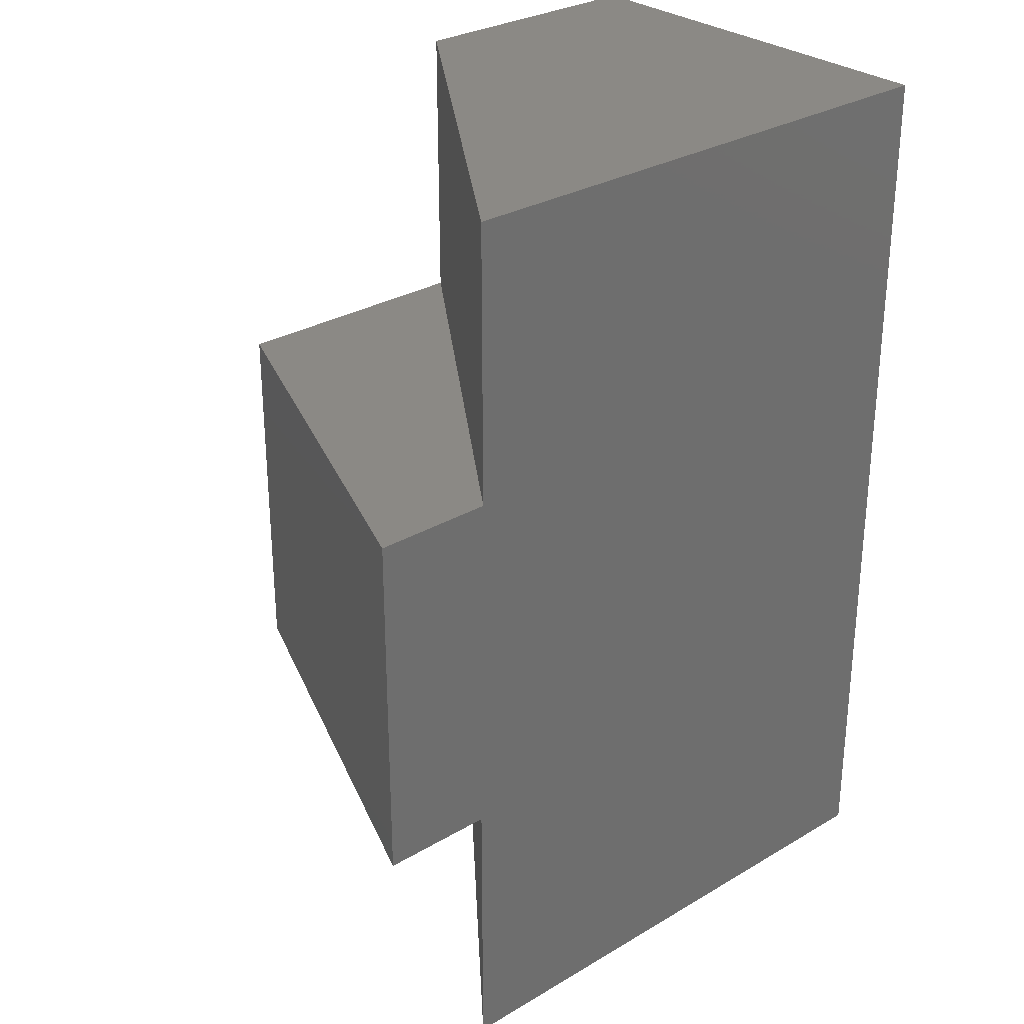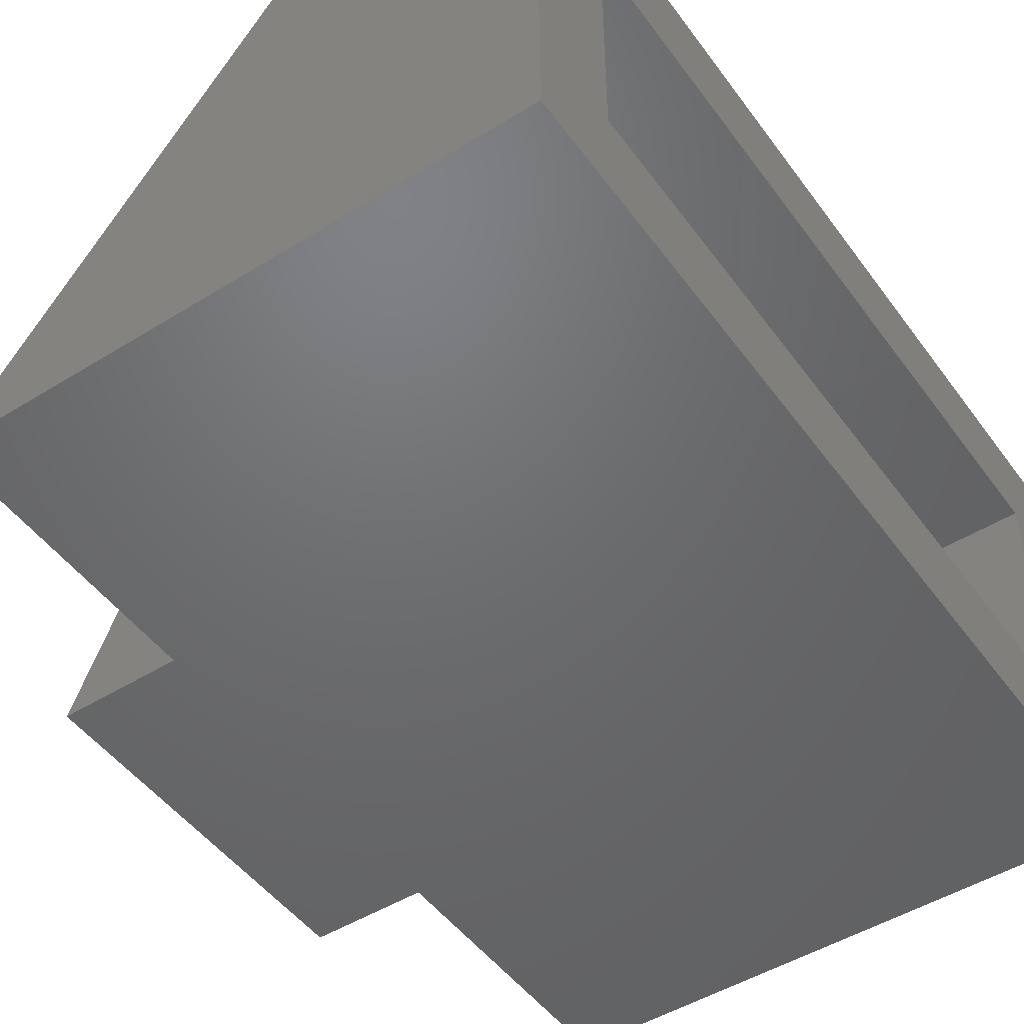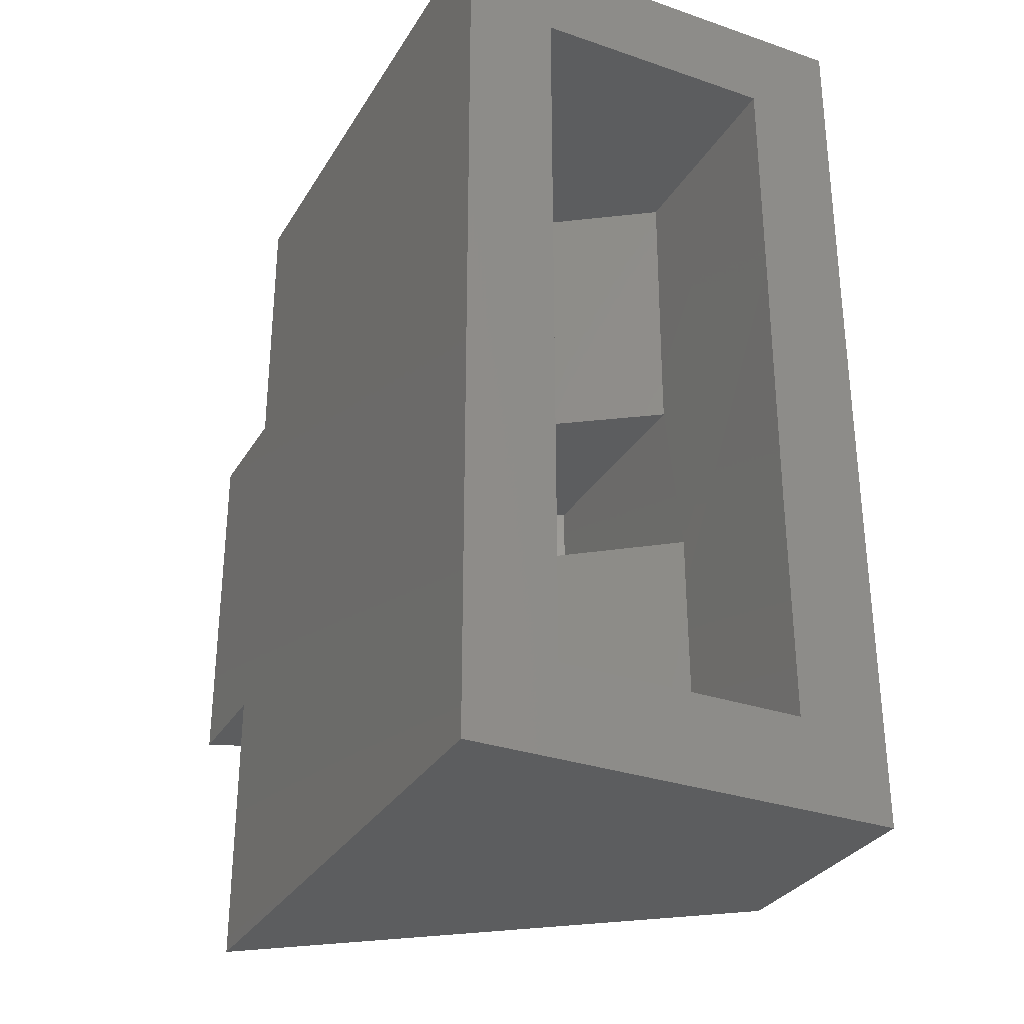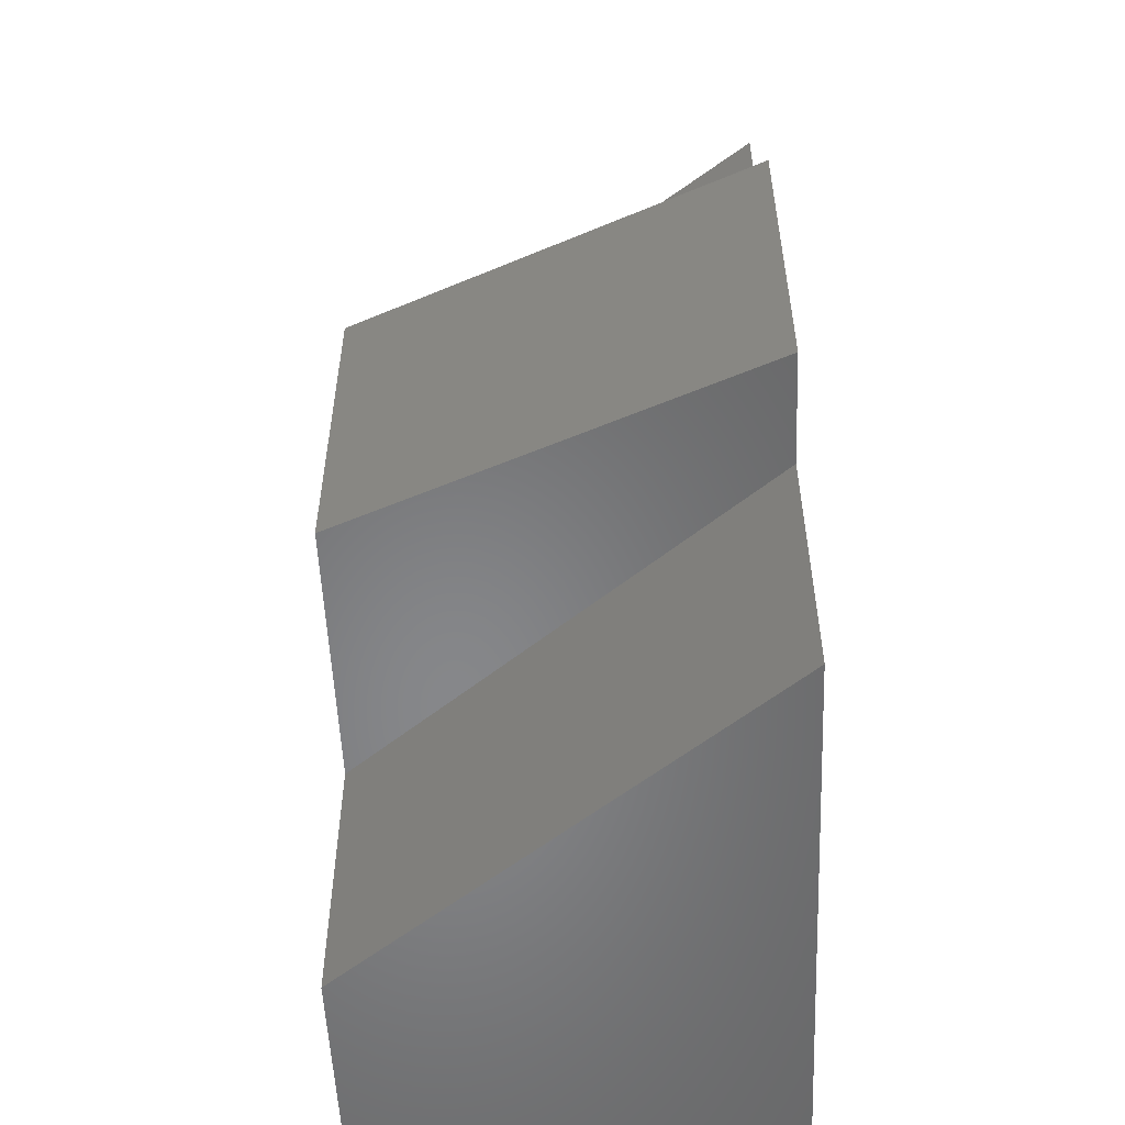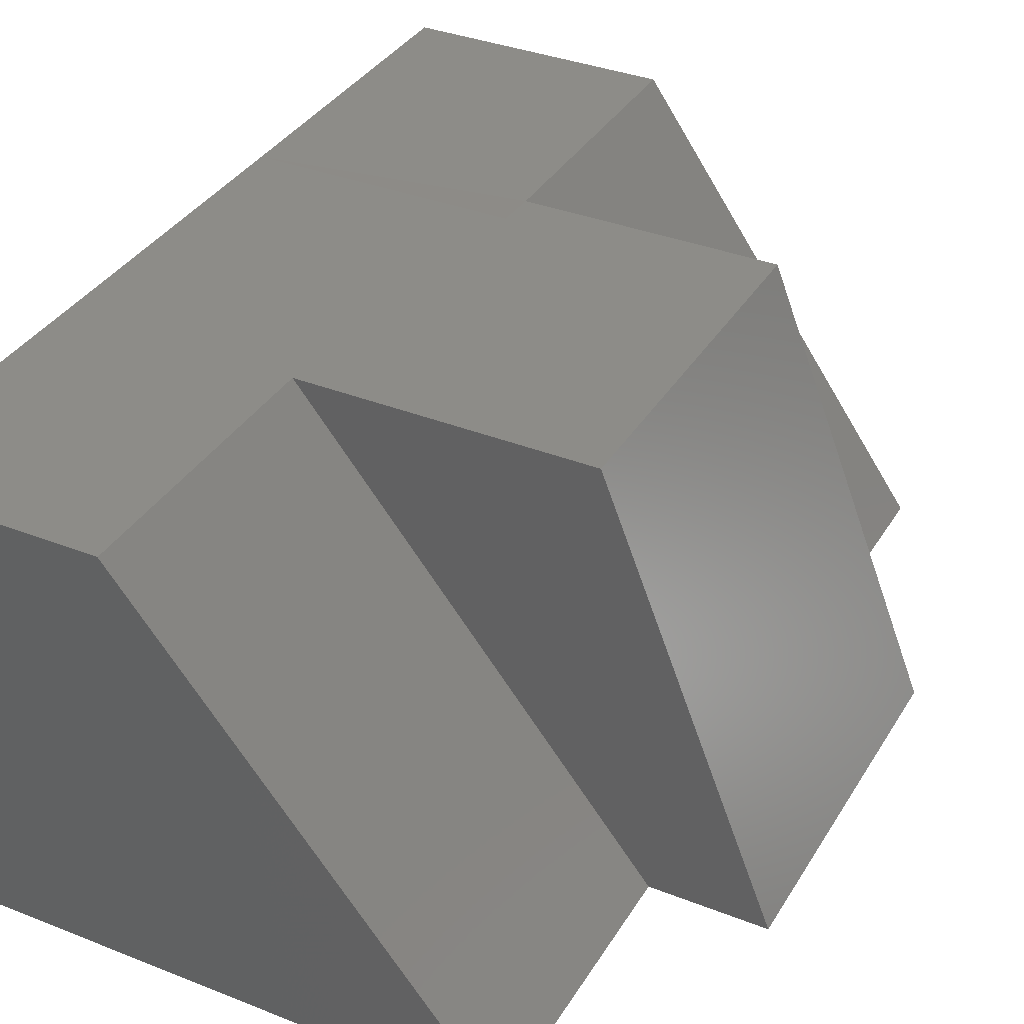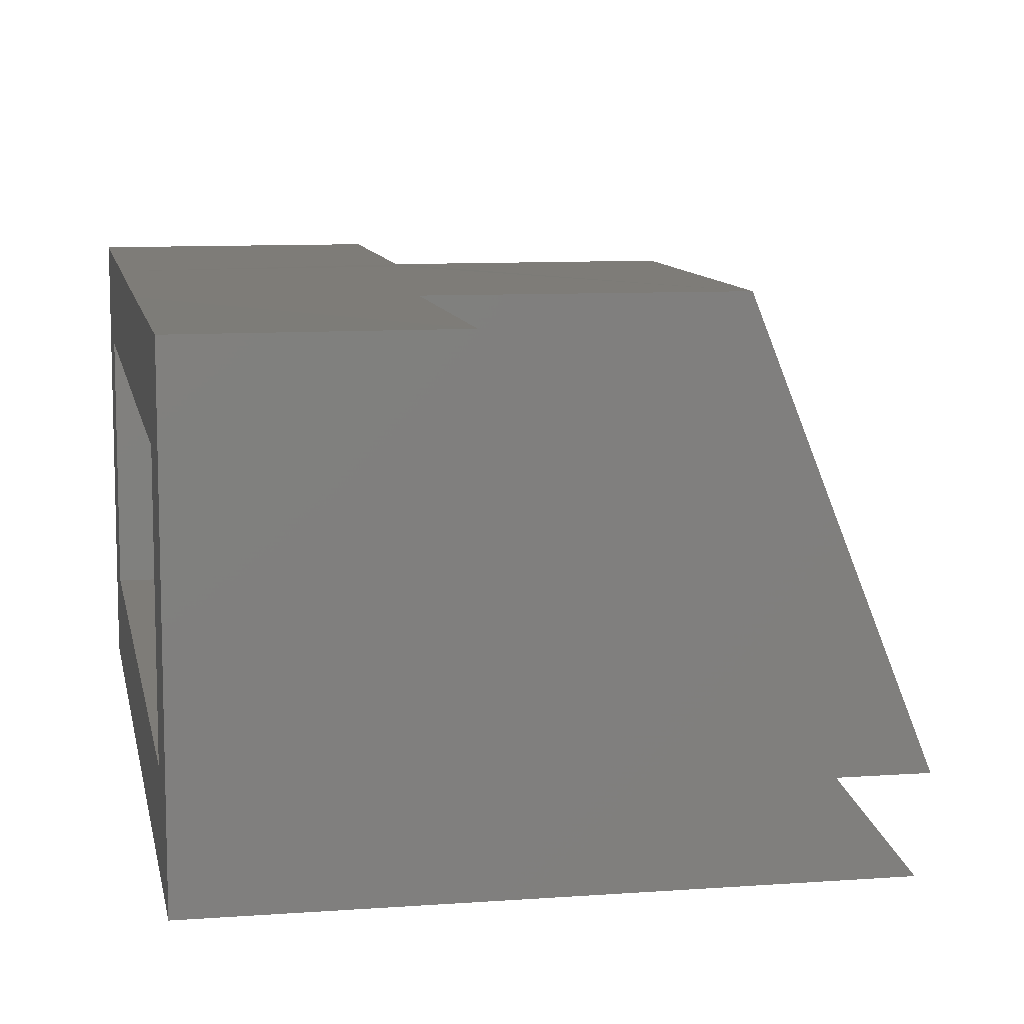
<metadata>
{"format":"stl","ext":"stl","renderer":"f3d","projection":"perspective","resolution":1024,"background":"white","views":[{"elev":29.3,"azim":138.8,"up":"+Y"},{"elev":-48.8,"azim":-145.4,"up":"+Z"},{"elev":-31.1,"azim":-116.1,"up":"+Y"},{"elev":-53.9,"azim":92.5,"up":"+Y"},{"elev":35.7,"azim":27.5,"up":"+Z"},{"elev":9.7,"azim":-10.7,"up":"+Z"}]}
</metadata>
<code>
# stl→obj: 40 verts, 76 faces
v 0 0 0.4653
v 2.855e-17 0.3828 0.4663
v 2.185e-17 0.2734 0.3569
v 2.185e-17 0 0.3569
v 2.179e-17 -0.3359 0.3559
v 0 -0.3359 0.4653
v 2.855e-17 -0.7188 0.4663
v 2.185e-17 -0.6094 0.3569
v 3.827e-18 -0.6094 0.0625
v -2.87e-18 -0.7188 -0.04688
v -2.87e-18 0.3828 -0.04688
v 3.827e-18 0.2734 0.0625
v 0.4565 -0.6094 0.0625
v 0.4565 -0.2734 0.0625
v 0.4653 -0.0625 0.0625
v 0.4653 0.2734 0.0625
v 0.658 -0.0625 0.0625
v 0.658 -0.2734 0.0625
v 0.2575 0.2734 0.3569
v 0.2582 1.041e-17 0.3559
v 0.2227 -0.6094 0.3569
v 0.2235 -0.3359 0.3559
v 0.2582 -0.0625 0.3559
v 0.2235 -0.2734 0.3559
v 0.5417 -0.2734 0.3559
v 0.5417 -0.0625 0.3559
v 0.2755 -0.7188 0.4663
v 0.683 -0.7188 -0.04688
v 0.683 -0.3828 -0.04688
v 0.2755 -0.3828 0.4663
v 0.6161 -0.3828 0.4653
v 0.819 -0.3828 -0.04688
v 0.819 0.04688 -0.04688
v 0.6161 0.04688 0.4653
v 0.6764 0.04688 -0.04688
v 0.3149 0.04688 0.4653
v 0.3142 0.3828 0.4663
v 0.6764 0.3828 -0.04688
v 0.3142 1.374e-17 0.4663
v 0.2755 -0.3359 0.4663
f 1 2 3
f 1 3 4
f 1 4 5
f 1 5 6
f 7 6 5
f 7 5 8
f 7 8 9
f 7 9 10
f 10 9 11
f 11 9 12
f 11 12 2
f 2 12 3
f 9 13 14
f 9 14 15
f 9 15 16
f 9 16 12
f 15 14 17
f 17 14 18
f 19 3 16
f 16 3 12
f 4 3 20
f 20 3 19
f 8 21 9
f 9 21 13
f 22 21 5
f 5 21 8
f 4 20 23
f 4 23 24
f 4 24 22
f 4 22 5
f 25 24 26
f 26 24 23
f 7 10 27
f 27 10 28
f 28 29 27
f 27 29 30
f 31 30 32
f 32 30 29
f 32 33 31
f 31 33 34
f 35 36 33
f 33 36 34
f 37 36 38
f 38 36 35
f 37 2 36
f 36 2 1
f 36 1 39
f 10 11 38
f 10 38 35
f 10 35 29
f 10 29 28
f 35 33 29
f 29 33 32
f 31 34 36
f 31 36 39
f 31 39 40
f 31 40 30
f 40 39 6
f 6 39 1
f 7 27 6
f 6 27 30
f 6 30 40
f 37 38 2
f 2 38 11
f 18 25 17
f 17 25 26
f 26 23 17
f 17 23 15
f 23 20 15
f 15 20 19
f 15 19 16
f 21 22 13
f 13 22 24
f 13 24 14
f 25 18 24
f 24 18 14

</code>
